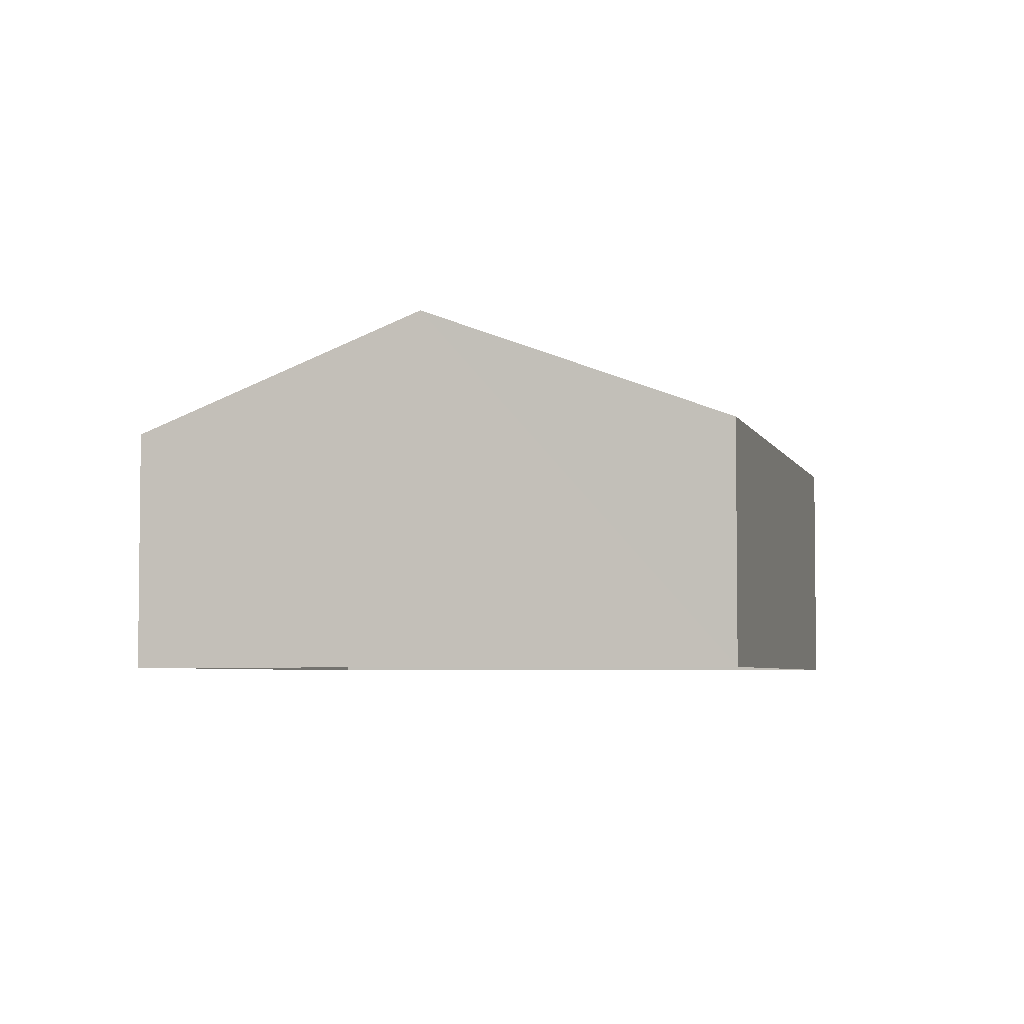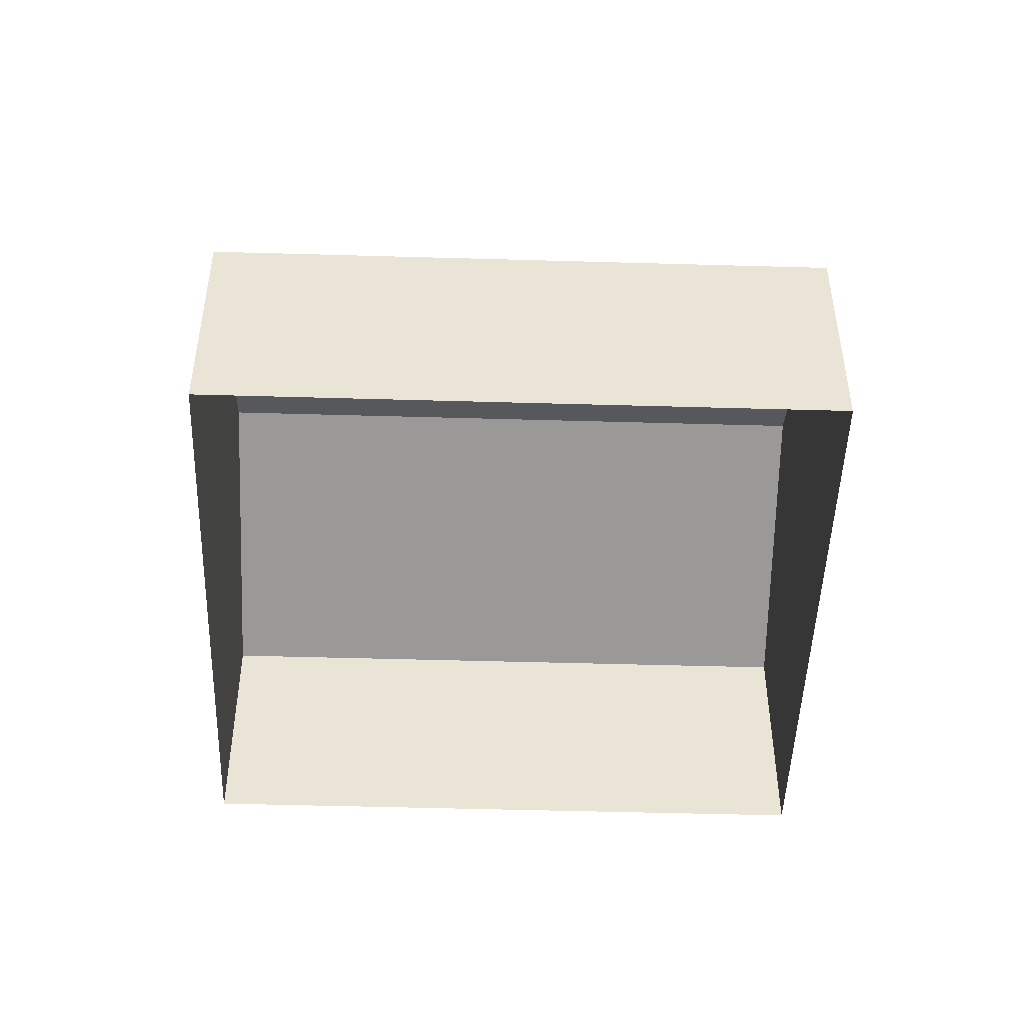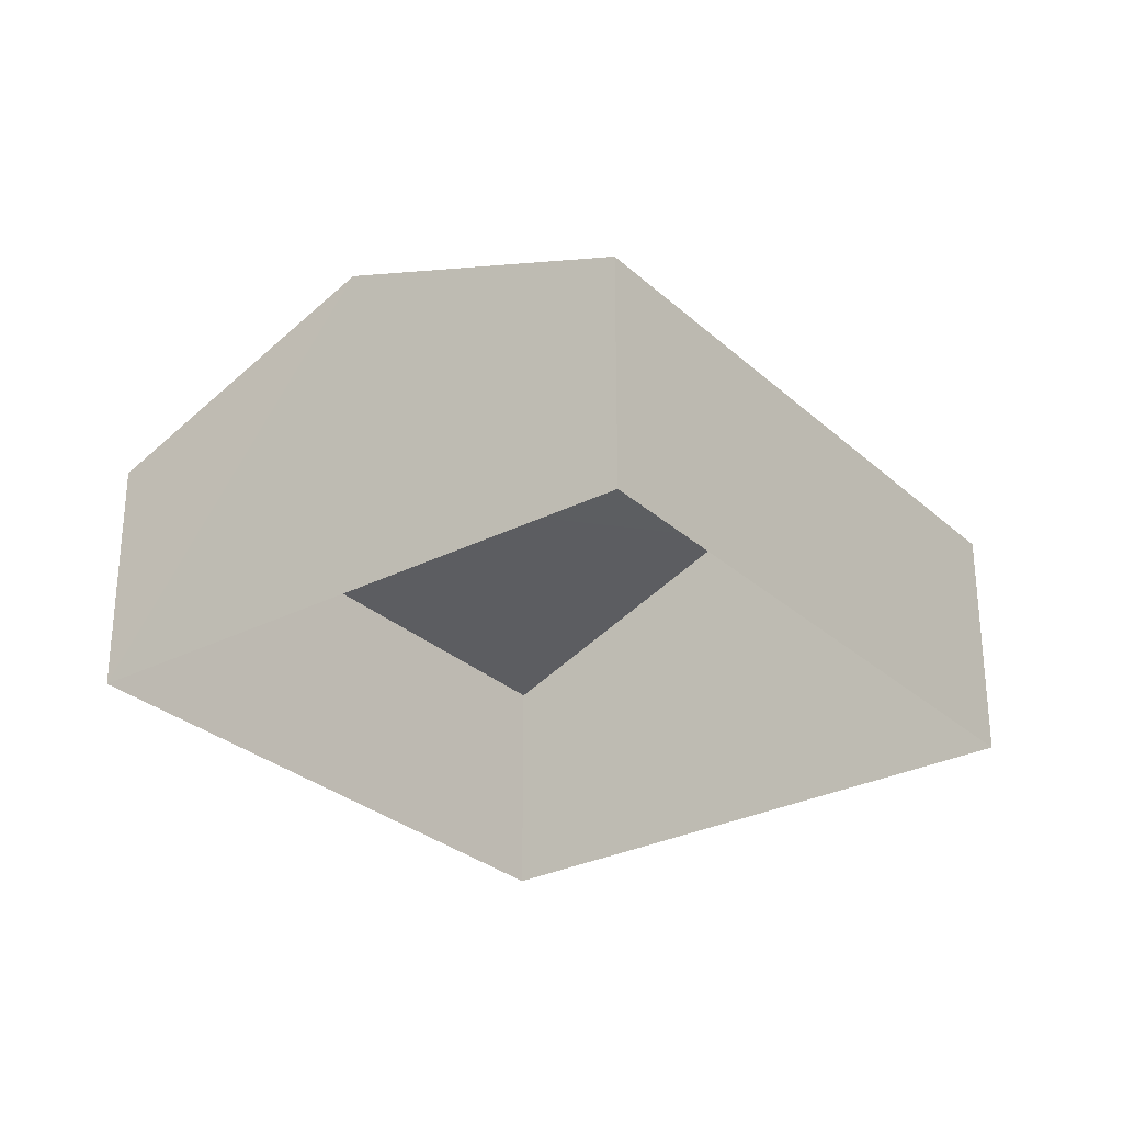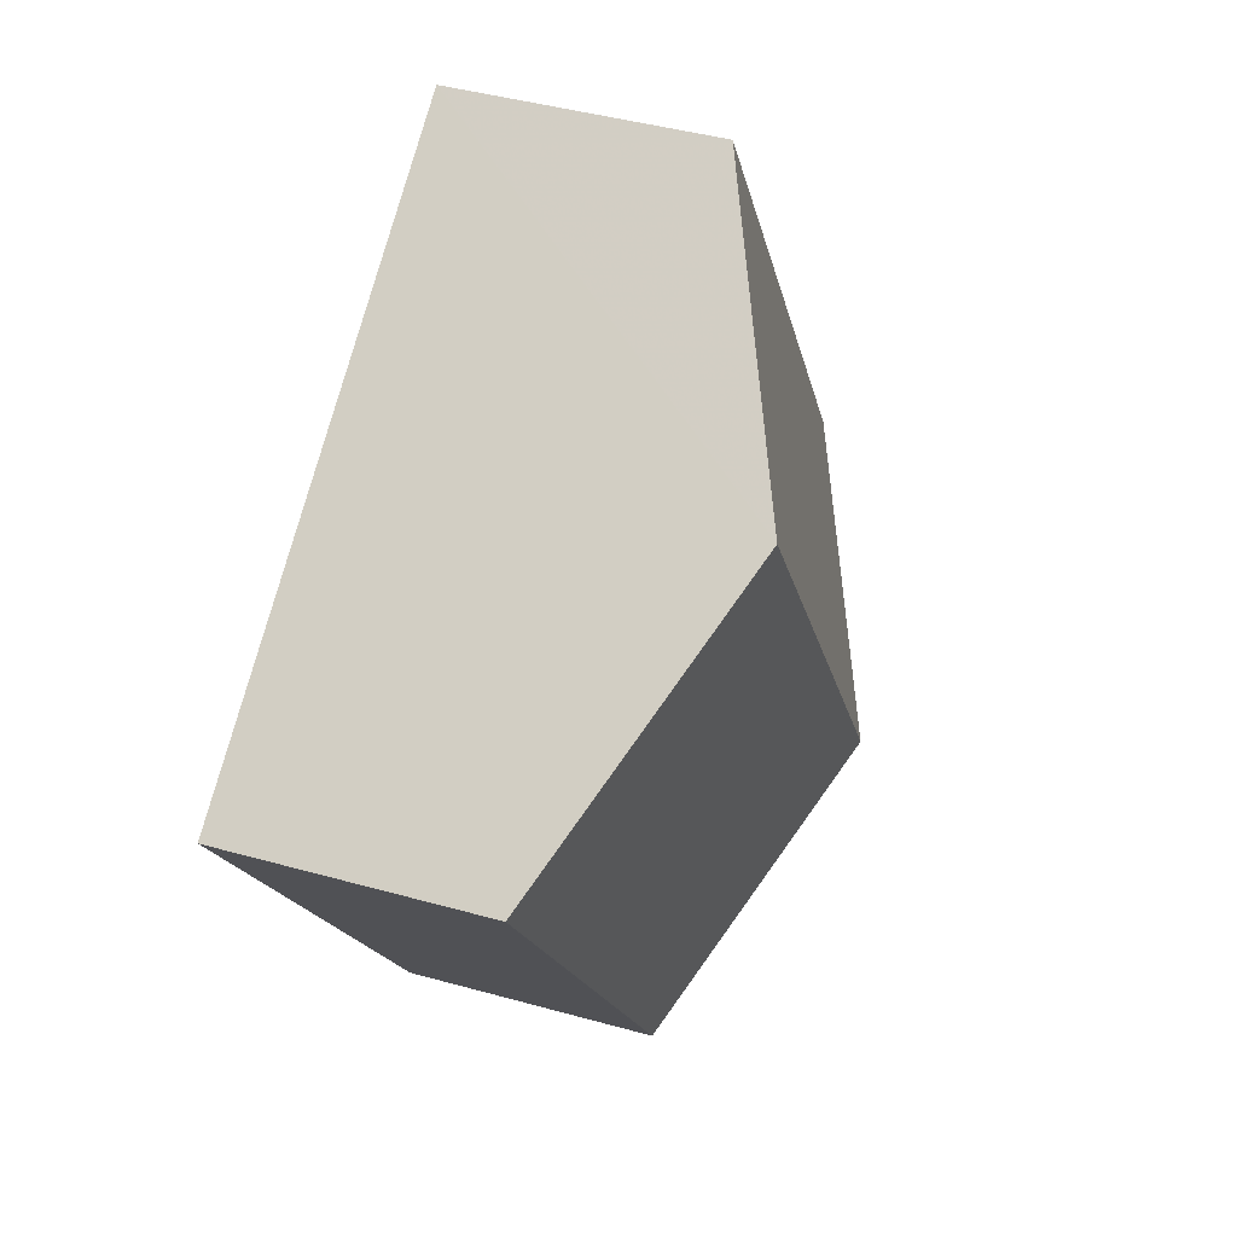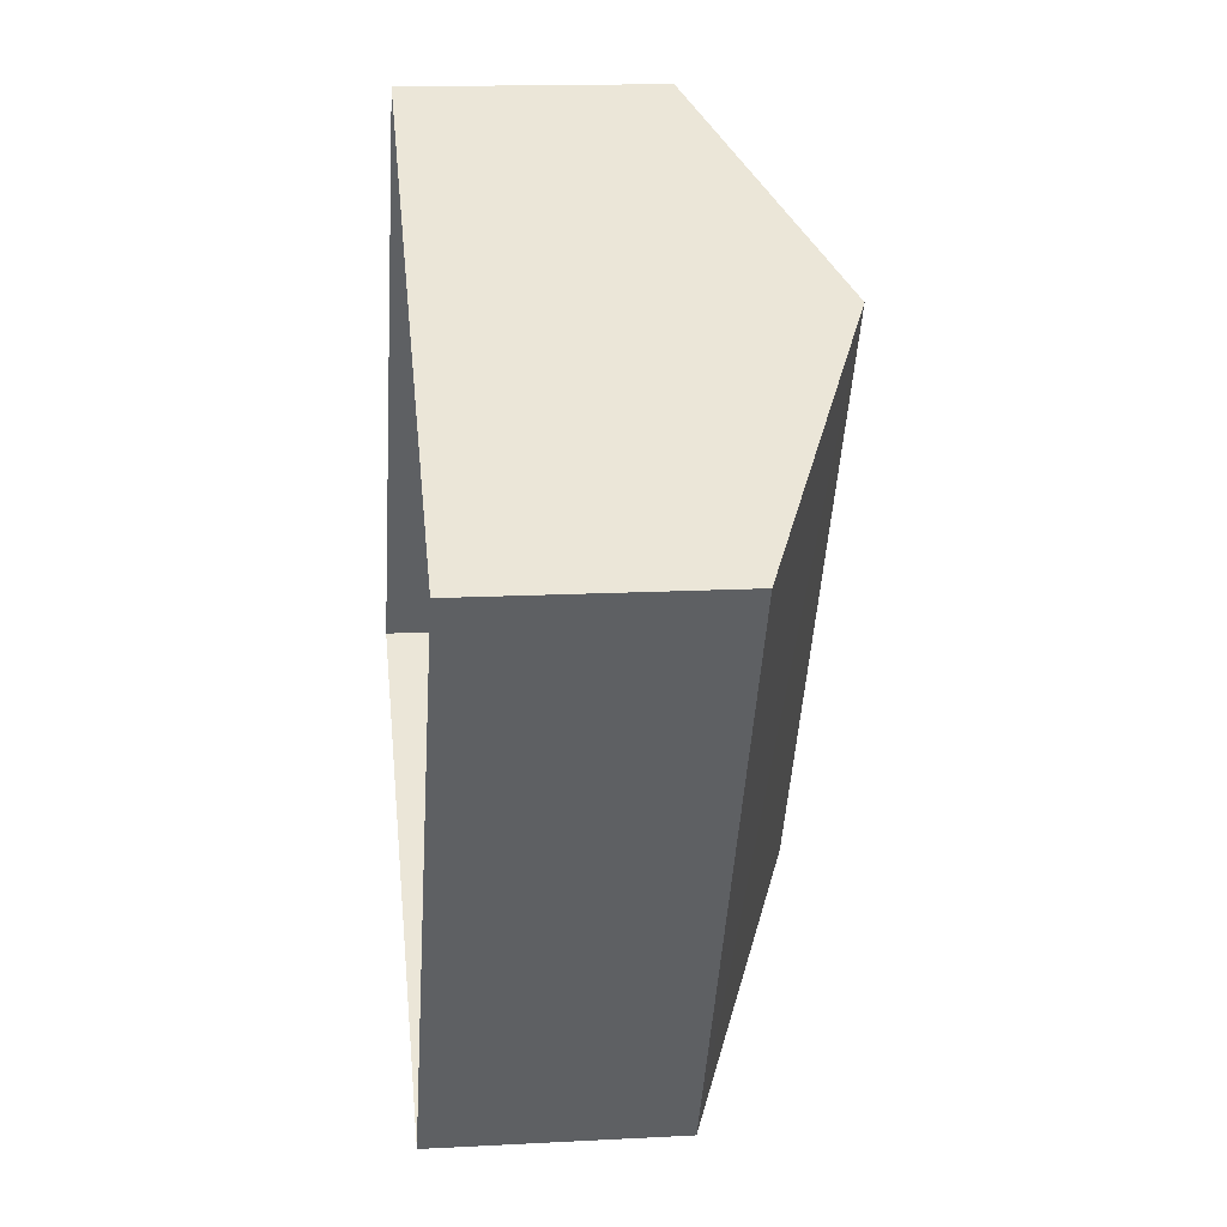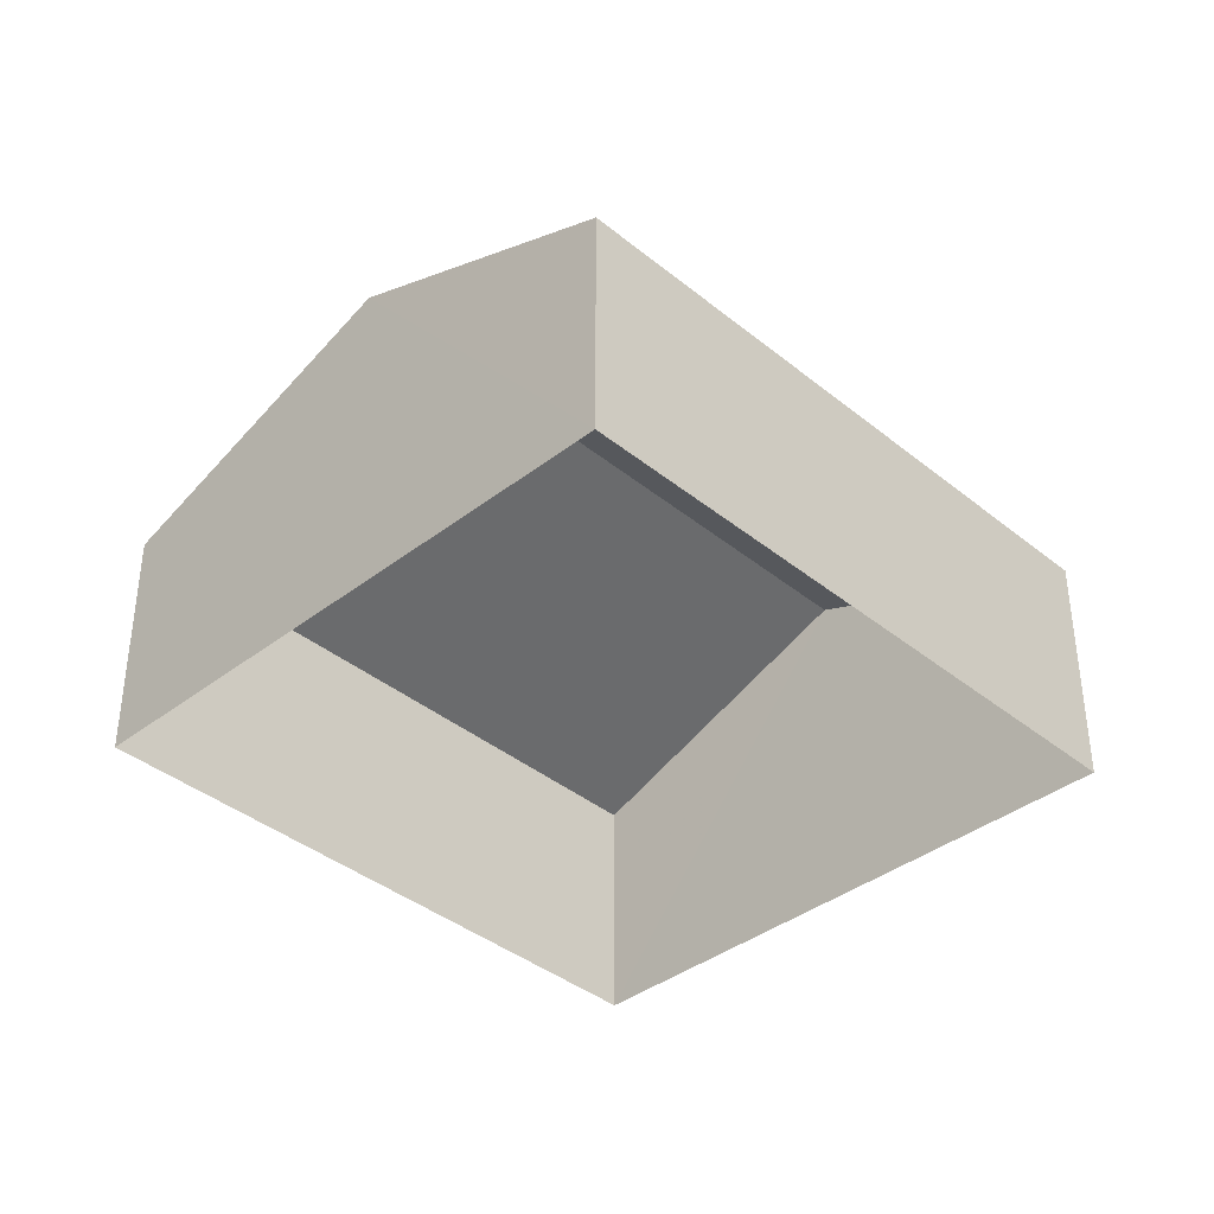
<metadata>
{"format":"obj","ext":"obj","renderer":"f3d","projection":"perspective","resolution":1024,"background":"white","views":[{"elev":-4.4,"azim":-133.2,"up":"+Z"},{"elev":-48.0,"azim":-59.6,"up":"+Z"},{"elev":-29.1,"azim":-110.5,"up":"+Z"},{"elev":43.8,"azim":-71.3,"up":"+Y"},{"elev":12.6,"azim":-96.6,"up":"+Y"},{"elev":-38.5,"azim":76.5,"up":"+Z"}]}
</metadata>
<code>
v -2.256e+05 -1.281e+05 11.78
v -2.256e+05 -1.281e+05 11.78
v -2.256e+05 -1.281e+05 11.78
v -2.256e+05 -1.281e+05 11.78
v -2.256e+05 -1.281e+05 15.76
v -2.256e+05 -1.281e+05 14.46
v -2.256e+05 -1.281e+05 15.76
v -2.256e+05 -1.281e+05 14.46
v -2.256e+05 -1.281e+05 14.46
v -2.256e+05 -1.281e+05 14.46
f 1 2 3
f 1 4 2
f 5 6 7
f 5 8 6
f 7 9 5
f 7 10 9
f 6 1 7
f 1 3 7
f 3 10 7
f 10 3 2
f 9 10 2
f 8 4 1
f 6 8 1
f 9 2 5
f 2 4 5
f 4 8 5

</code>
